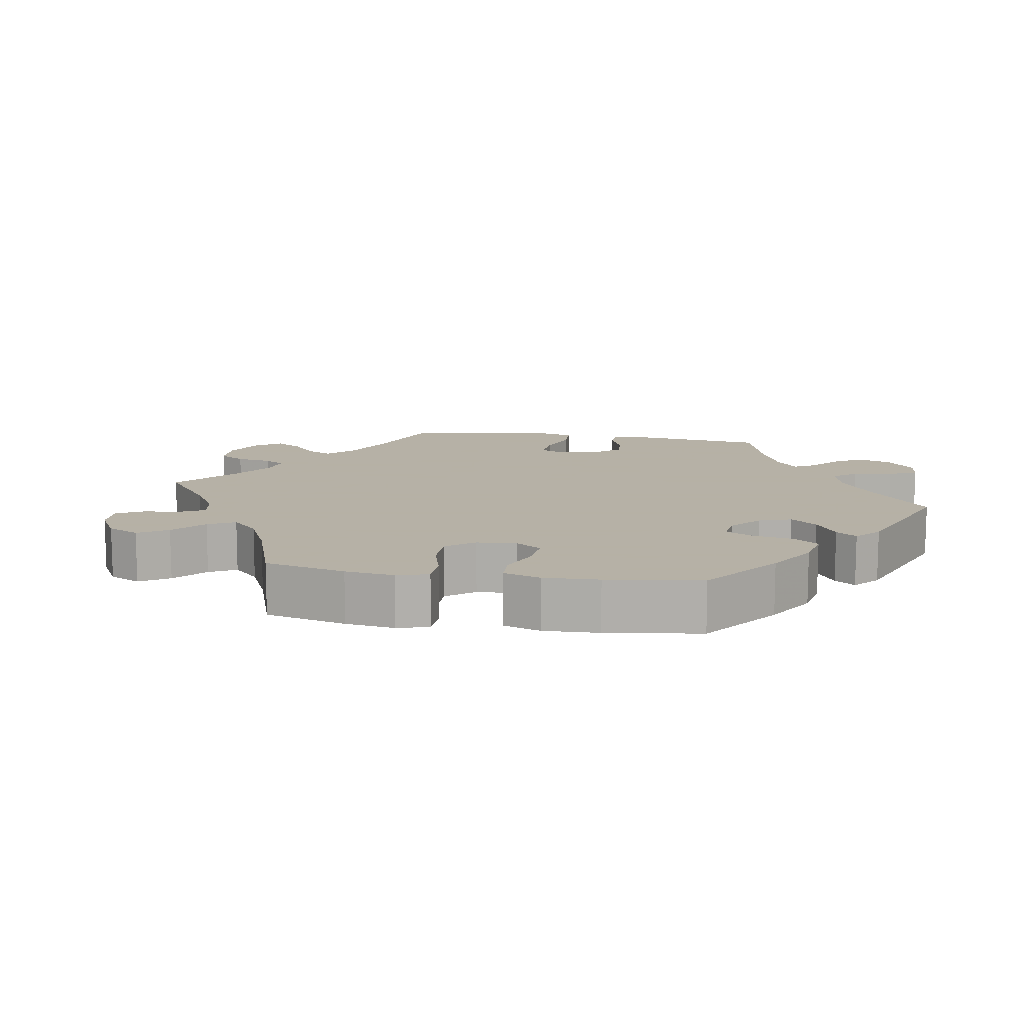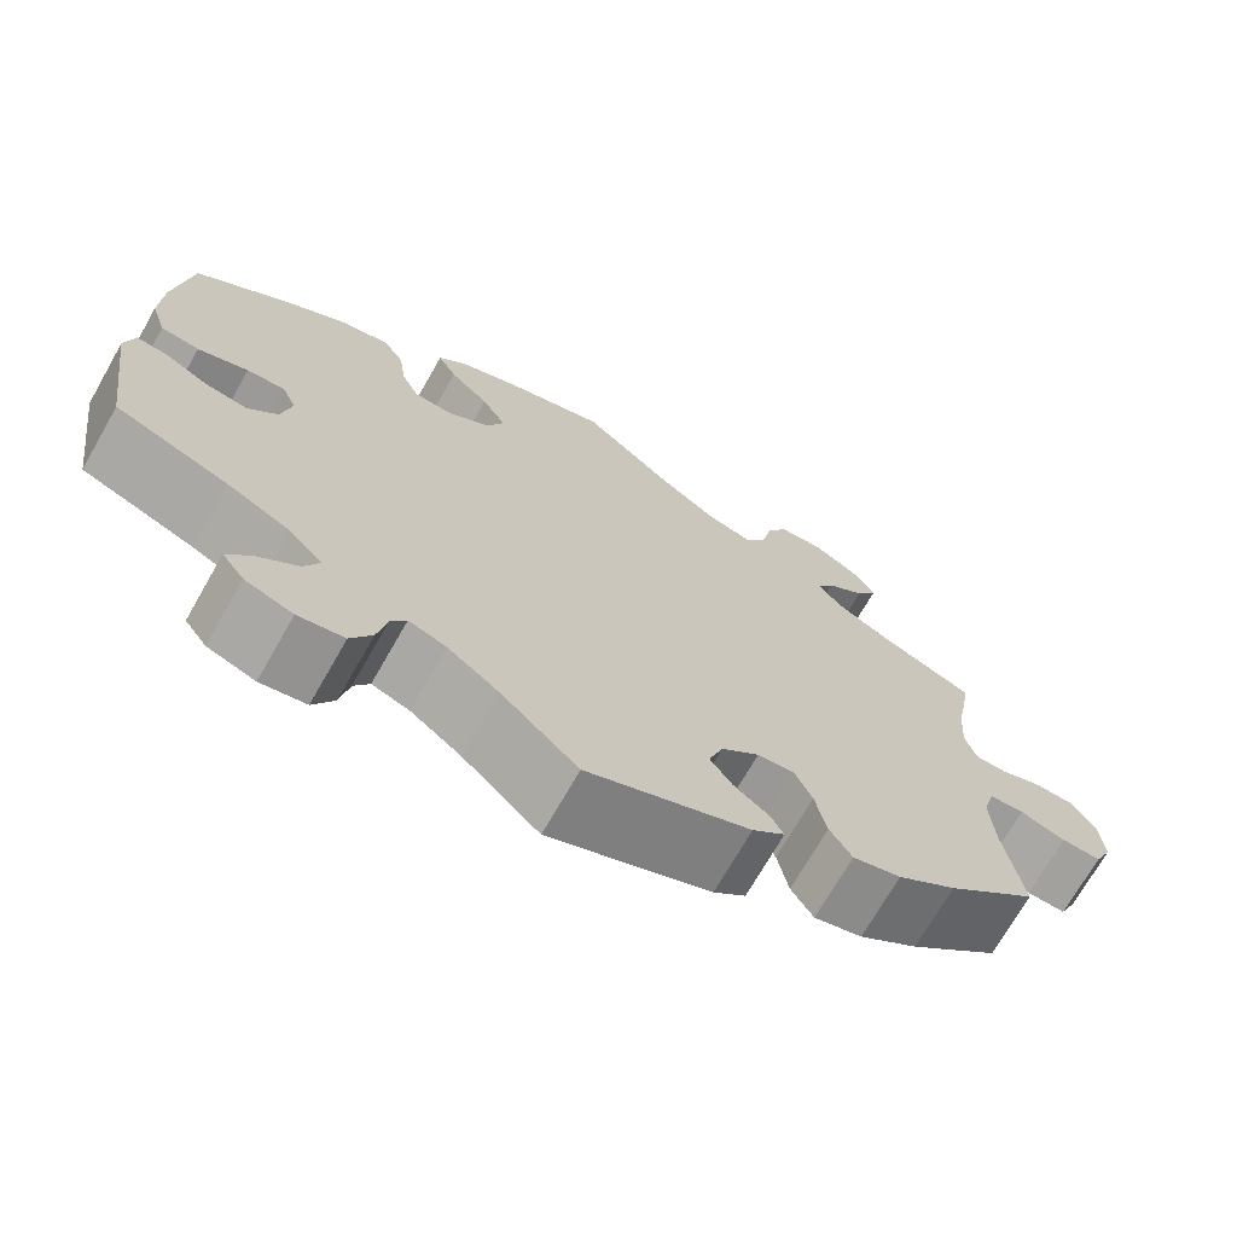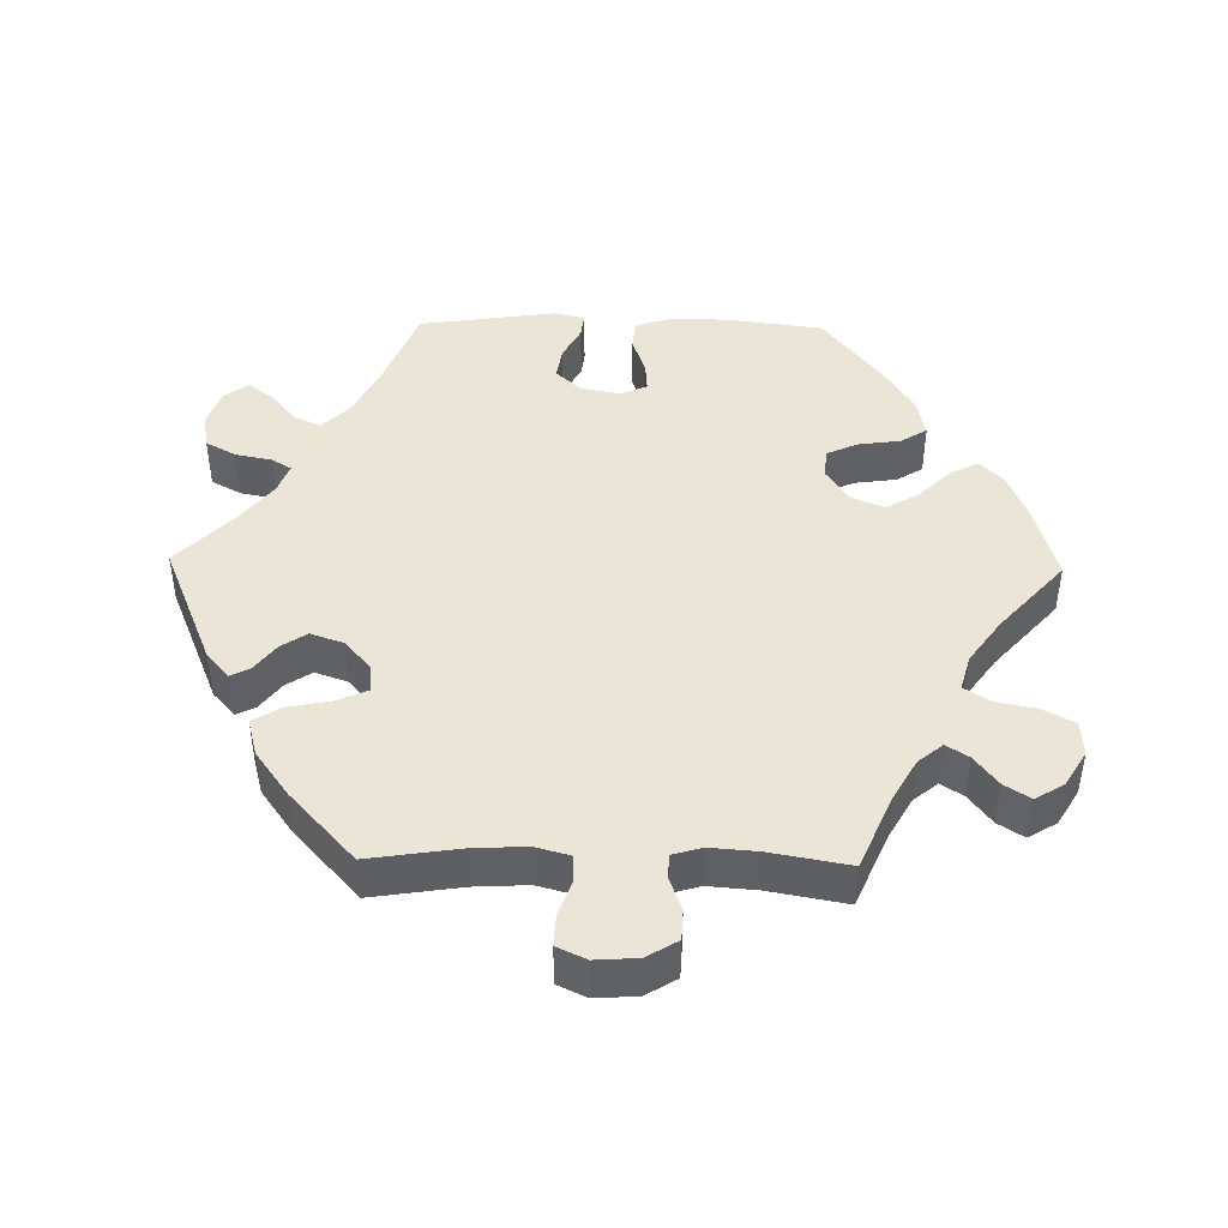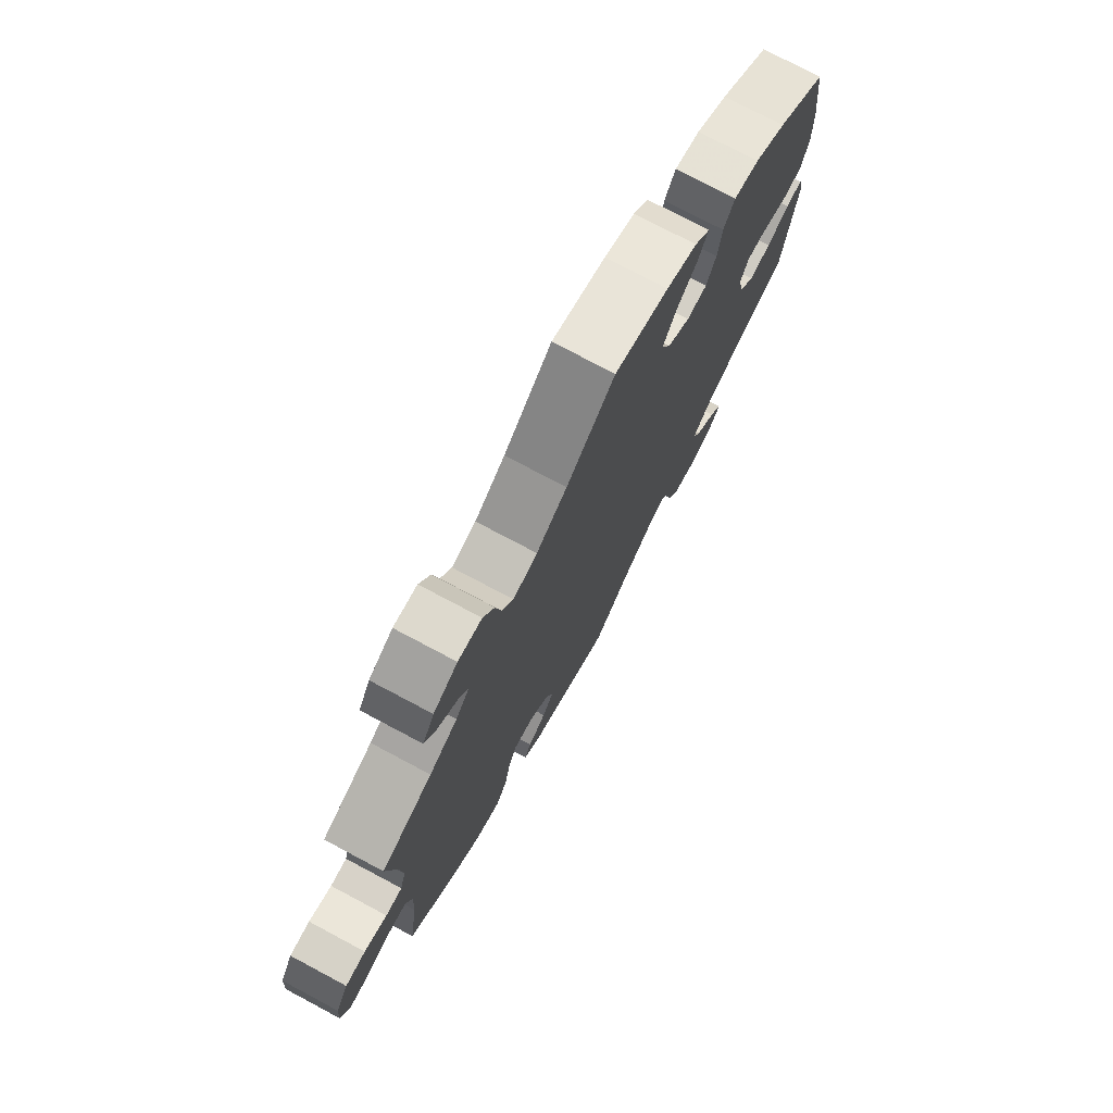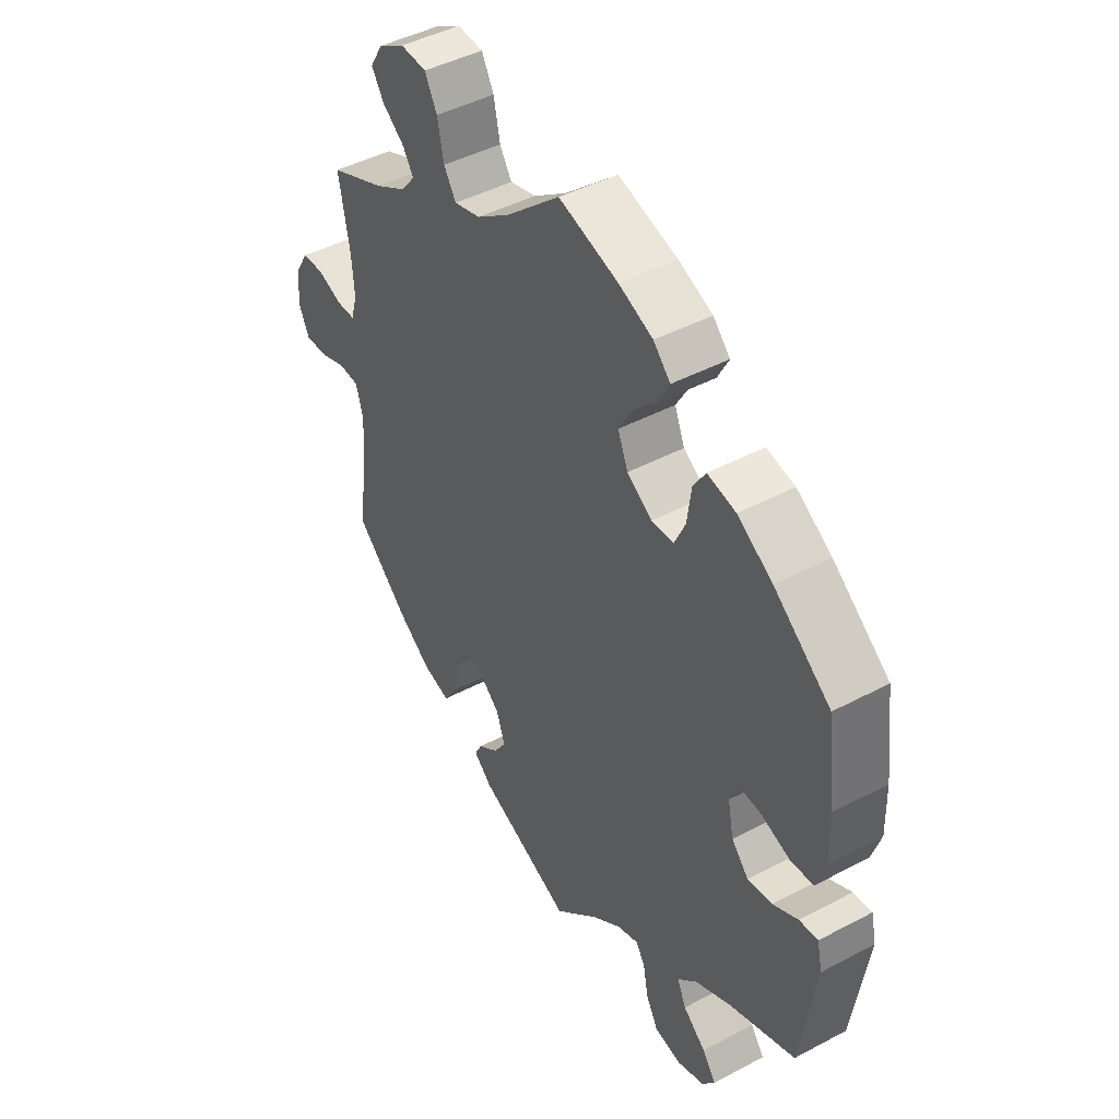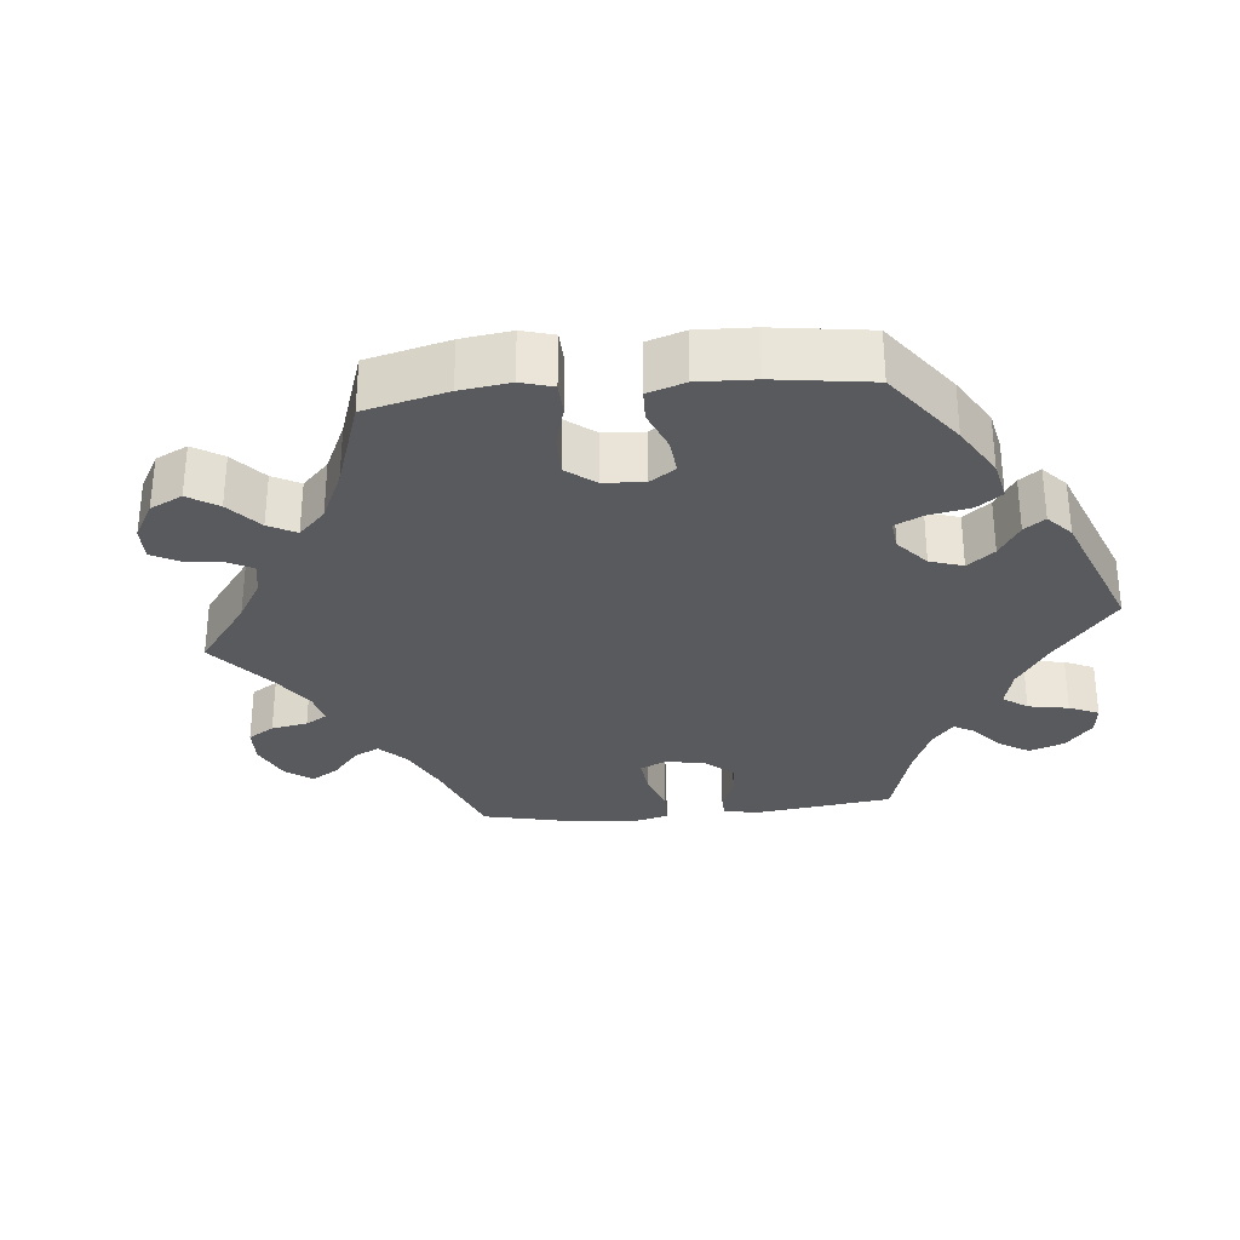
<metadata>
{"format":"obj","ext":"obj","renderer":"f3d","projection":"perspective","resolution":1024,"background":"white","views":[{"elev":12.1,"azim":39.3,"up":"+Y"},{"elev":-71.2,"azim":150.3,"up":"+Z"},{"elev":44.4,"azim":-89.0,"up":"+Y"},{"elev":75.5,"azim":-62.0,"up":"+Z"},{"elev":45.2,"azim":58.5,"up":"+Z"},{"elev":-30.8,"azim":35.4,"up":"+Y"}]}
</metadata>
<code>
v -0.396 0.07 0.334
v -0.338 0.07 0.367
v -0.31 0.07 0.401
v -0.33 0.07 0.432
v -0.372 0.07 0.464
v -0.395 0.07 0.5
v -0.371 0.07 0.54
v -0.321 0.07 0.57
v -0.272 0.07 0.567
v -0.249 0.07 0.524
v -0.237 0.07 0.466
v -0.214 0.07 0.43
v -0.164 0.07 0.444
v -0.101 0.07 0.489
v -0.001 0.07 0.578
v 0.111 0.07 0.546
v 0.175 0.07 0.52
v 0.207 0.07 0.487
v 0.186 0.07 0.447
v 0.143 0.07 0.404
v 0.116 0.07 0.357
v 0.135 0.07 0.311
v 0.182 0.07 0.28
v 0.224 0.07 0.283
v 0.244 0.07 0.327
v 0.252 0.07 0.386
v 0.275 0.07 0.423
v 0.328 0.07 0.412
v 0.394 0.07 0.371
v 0.5 0.07 0.289
v 0.517 0.07 0.155
v 0.519 0.07 0.075
v 0.502 0.07 0.022
v 0.46 0.07 0.017
v 0.405 0.07 0.036
v 0.363 0.07 0.039
v 0.347 0.07 0.001
v 0.358 0.07 -0.054
v 0.39 0.07 -0.089
v 0.436 0.07 -0.082
v 0.483 0.07 -0.057
v 0.518 0.07 -0.053
v 0.528 0.07 -0.097
v 0.5 0.07 -0.289
v 0.377 0.07 -0.337
v 0.308 0.07 -0.372
v 0.271 0.07 -0.41
v 0.288 0.07 -0.447
v 0.331 0.07 -0.483
v 0.357 0.07 -0.518
v 0.333 0.07 -0.551
v 0.281 0.07 -0.57
v 0.231 0.07 -0.561
v 0.208 0.07 -0.519
v 0.198 0.07 -0.468
v 0.181 0.07 -0.44
v 0.14 0.07 -0.455
v 0.085 0.07 -0.497
v 0.001 0.07 -0.578
v -0.175 0.07 -0.505
v -0.21 0.07 -0.474
v -0.196 0.07 -0.447
v -0.158 0.07 -0.418
v -0.134 0.07 -0.382
v -0.15 0.07 -0.336
v -0.191 0.07 -0.3
v -0.231 0.07 -0.296
v -0.25 0.07 -0.339
v -0.262 0.07 -0.4
v -0.286 0.07 -0.439
v -0.338 0.07 -0.425
v -0.402 0.07 -0.379
v -0.501 0.07 -0.289
v -0.482 0.07 -0.163
v -0.478 0.07 -0.088
v -0.491 0.07 -0.04
v -0.529 0.07 -0.038
v -0.579 0.07 -0.056
v -0.622 0.07 -0.058
v -0.641 0.07 -0.017
v -0.637 0.07 0.042
v -0.611 0.07 0.085
v -0.569 0.07 0.087
v -0.522 0.07 0.07
v -0.488 0.07 0.071
v -0.476 0.07 0.112
v -0.481 0.07 0.178
v -0.501 0.07 0.289
v -0.396 0 0.334
v -0.338 0 0.367
v -0.31 0 0.401
v -0.33 0 0.432
v -0.372 0 0.464
v -0.395 0 0.5
v -0.371 0 0.54
v -0.321 0 0.57
v -0.272 0 0.567
v -0.249 0 0.524
v -0.237 0 0.466
v -0.214 0 0.43
v -0.164 0 0.444
v -0.101 0 0.489
v -0.001 0 0.578
v 0.111 0 0.546
v 0.175 0 0.52
v 0.207 0 0.487
v 0.186 0 0.447
v 0.143 0 0.404
v 0.116 0 0.357
v 0.135 0 0.311
v 0.182 0 0.28
v 0.224 0 0.283
v 0.244 0 0.327
v 0.252 0 0.386
v 0.275 0 0.423
v 0.328 0 0.412
v 0.394 0 0.371
v 0.5 0 0.289
v 0.517 0 0.155
v 0.519 0 0.075
v 0.502 0 0.022
v 0.46 0 0.017
v 0.405 0 0.036
v 0.363 0 0.039
v 0.347 0 0.001
v 0.358 0 -0.054
v 0.39 0 -0.089
v 0.436 0 -0.082
v 0.483 0 -0.057
v 0.518 0 -0.053
v 0.528 0 -0.097
v 0.5 0 -0.289
v 0.377 0 -0.337
v 0.308 0 -0.372
v 0.271 0 -0.41
v 0.288 0 -0.447
v 0.331 0 -0.483
v 0.357 0 -0.518
v 0.333 0 -0.551
v 0.281 0 -0.57
v 0.231 0 -0.561
v 0.208 0 -0.519
v 0.198 0 -0.468
v 0.181 0 -0.44
v 0.14 0 -0.455
v 0.085 0 -0.497
v 0.001 0 -0.578
v -0.175 0 -0.505
v -0.21 0 -0.474
v -0.196 0 -0.447
v -0.158 0 -0.418
v -0.134 0 -0.382
v -0.15 0 -0.336
v -0.191 0 -0.3
v -0.231 0 -0.296
v -0.25 0 -0.339
v -0.262 0 -0.4
v -0.286 0 -0.439
v -0.338 0 -0.425
v -0.402 0 -0.379
v -0.501 0 -0.289
v -0.482 0 -0.163
v -0.478 0 -0.088
v -0.491 0 -0.04
v -0.529 0 -0.038
v -0.579 0 -0.056
v -0.622 0 -0.058
v -0.641 0 -0.017
v -0.637 0 0.042
v -0.611 0 0.085
v -0.569 0 0.087
v -0.522 0 0.07
v -0.488 0 0.071
v -0.476 0 0.112
v -0.481 0 0.178
v -0.501 0 0.289
f 87 88 1
f 86 87 1 2
f 85 86 2 3
f 81 82 83 84
f 81 84 85
f 80 81 85
f 77 78 79 80
f 76 77 80 85
f 75 76 85 3
f 71 72 73 74
f 71 74 75 3
f 68 69 70 71
f 67 68 71 3
f 60 61 62 63
f 58 59 60 63
f 57 58 63 64
f 56 57 64 65
f 52 53 54 55
f 52 55 56
f 51 52 56
f 48 49 50 51
f 47 48 51 56
f 46 47 56 65
f 42 43 44 45
f 40 41 42 45
f 39 40 45 46
f 38 39 46 65
f 32 33 34 35
f 32 35 36
f 31 32 36
f 30 31 36
f 29 30 36
f 28 29 36 37
f 25 26 27 28
f 24 25 28 37
f 17 18 19 20
f 17 20 21
f 14 15 16 17
f 13 14 17 21
f 12 13 21 22
f 8 9 10 11
f 8 11 12
f 7 8 12
f 4 5 6 7
f 3 4 7 12
f 66 67 3 12
f 23 24 37 38
f 23 38 65 66
f 12 22 23 66
f 89 176 175
f 90 89 175 174
f 91 90 174 173
f 172 171 170 169
f 173 172 169
f 173 169 168
f 168 167 166 165
f 173 168 165 164
f 91 173 164 163
f 162 161 160 159
f 91 163 162 159
f 159 158 157 156
f 91 159 156 155
f 151 150 149 148
f 151 148 147 146
f 152 151 146 145
f 153 152 145 144
f 143 142 141 140
f 144 143 140
f 144 140 139
f 139 138 137 136
f 144 139 136 135
f 153 144 135 134
f 133 132 131 130
f 133 130 129 128
f 134 133 128 127
f 153 134 127 126
f 123 122 121 120
f 124 123 120
f 124 120 119
f 124 119 118
f 124 118 117
f 125 124 117 116
f 116 115 114 113
f 125 116 113 112
f 108 107 106 105
f 109 108 105
f 105 104 103 102
f 109 105 102 101
f 110 109 101 100
f 99 98 97 96
f 100 99 96
f 100 96 95
f 95 94 93 92
f 100 95 92 91
f 100 91 155 154
f 126 125 112 111
f 154 153 126 111
f 154 111 110 100
f 1 89 90 2
f 2 90 91 3
f 3 91 92 4
f 4 92 93 5
f 5 93 94 6
f 6 94 95 7
f 7 95 96 8
f 8 96 97 9
f 9 97 98 10
f 10 98 99 11
f 11 99 100 12
f 12 100 101 13
f 13 101 102 14
f 14 102 103 15
f 15 103 104 16
f 16 104 105 17
f 17 105 106 18
f 18 106 107 19
f 19 107 108 20
f 20 108 109 21
f 21 109 110 22
f 22 110 111 23
f 23 111 112 24
f 24 112 113 25
f 25 113 114 26
f 26 114 115 27
f 27 115 116 28
f 28 116 117 29
f 29 117 118 30
f 30 118 119 31
f 31 119 120 32
f 32 120 121 33
f 33 121 122 34
f 34 122 123 35
f 35 123 124 36
f 36 124 125 37
f 37 125 126 38
f 38 126 127 39
f 39 127 128 40
f 40 128 129 41
f 41 129 130 42
f 42 130 131 43
f 43 131 132 44
f 44 132 133 45
f 45 133 134 46
f 46 134 135 47
f 47 135 136 48
f 48 136 137 49
f 49 137 138 50
f 50 138 139 51
f 51 139 140 52
f 52 140 141 53
f 53 141 142 54
f 54 142 143 55
f 55 143 144 56
f 56 144 145 57
f 57 145 146 58
f 58 146 147 59
f 59 147 148 60
f 60 148 149 61
f 61 149 150 62
f 62 150 151 63
f 63 151 152 64
f 64 152 153 65
f 65 153 154 66
f 66 154 155 67
f 67 155 156 68
f 68 156 157 69
f 69 157 158 70
f 70 158 159 71
f 71 159 160 72
f 72 160 161 73
f 73 161 162 74
f 74 162 163 75
f 75 163 164 76
f 76 164 165 77
f 77 165 166 78
f 78 166 167 79
f 79 167 168 80
f 80 168 169 81
f 81 169 170 82
f 82 170 171 83
f 83 171 172 84
f 84 172 173 85
f 85 173 174 86
f 86 174 175 87
f 87 175 176 88
f 88 176 89 1

</code>
